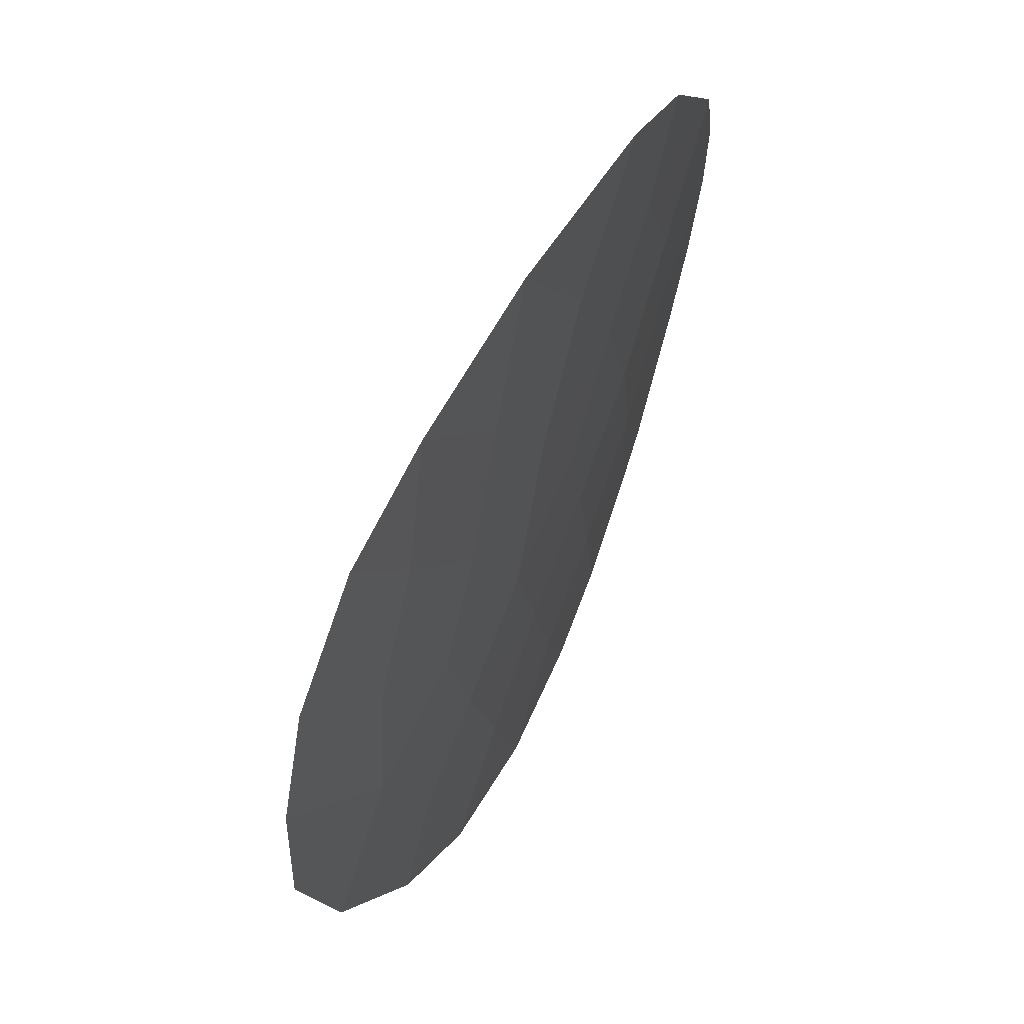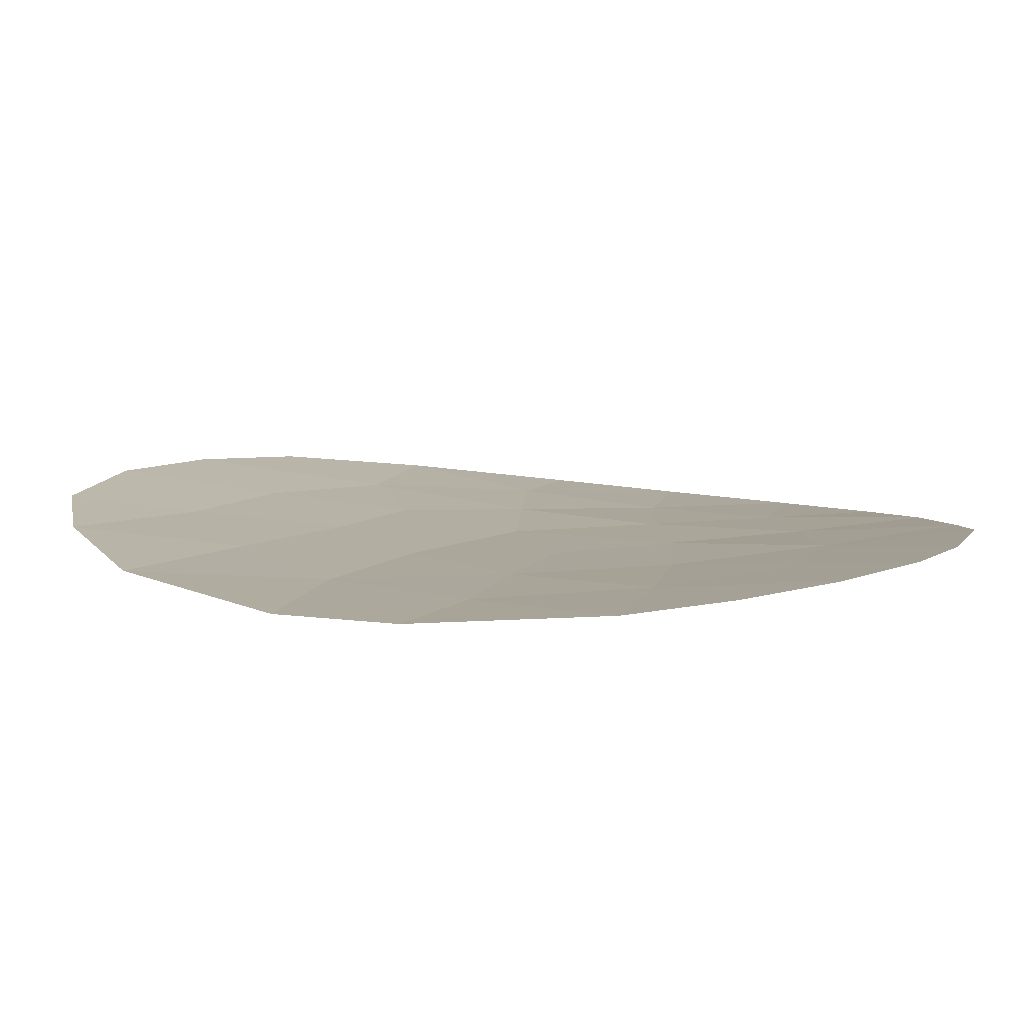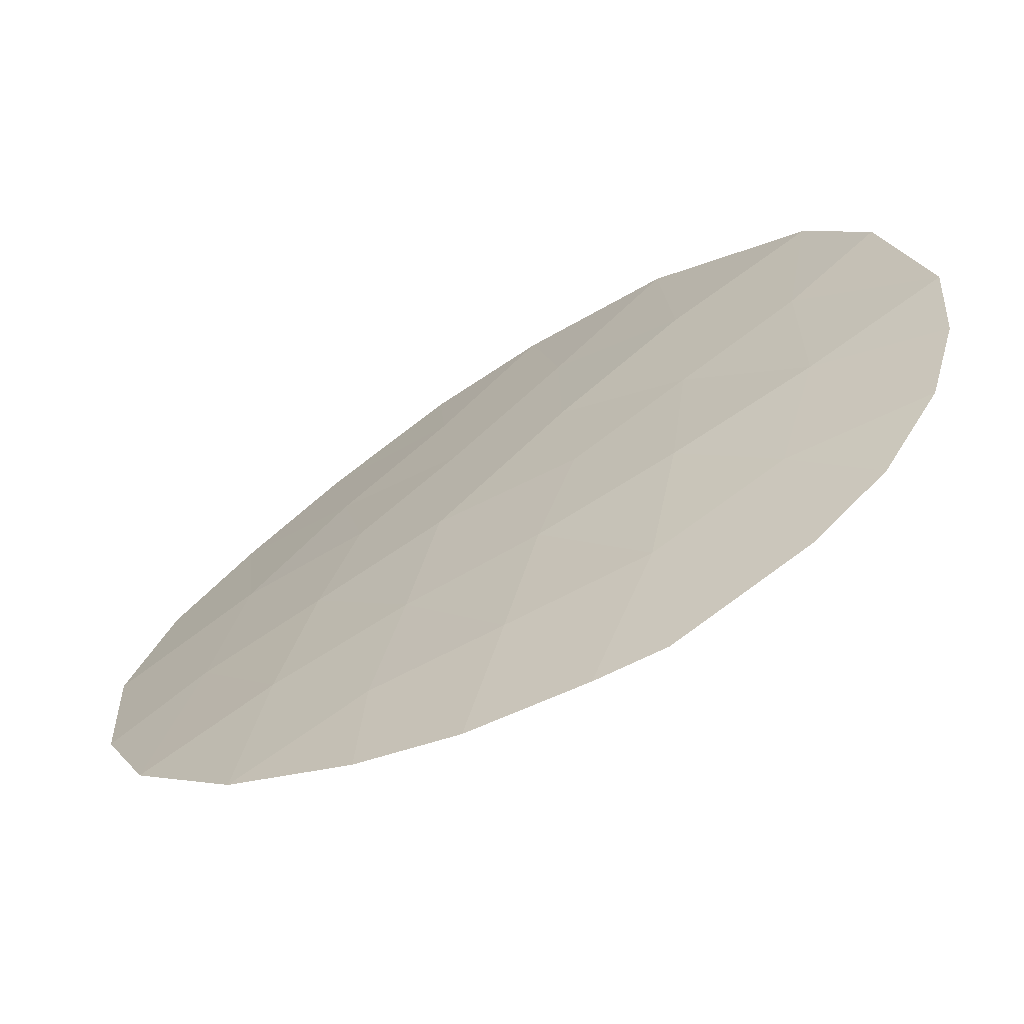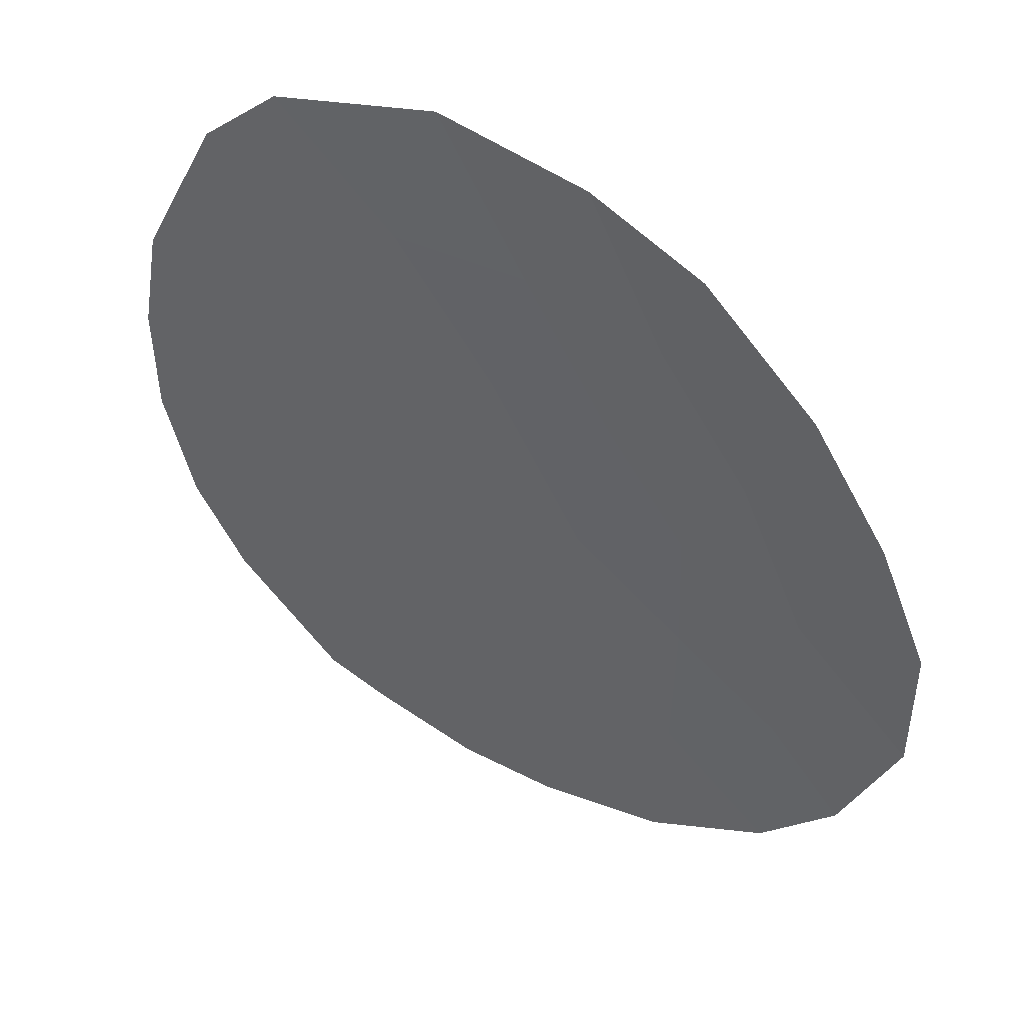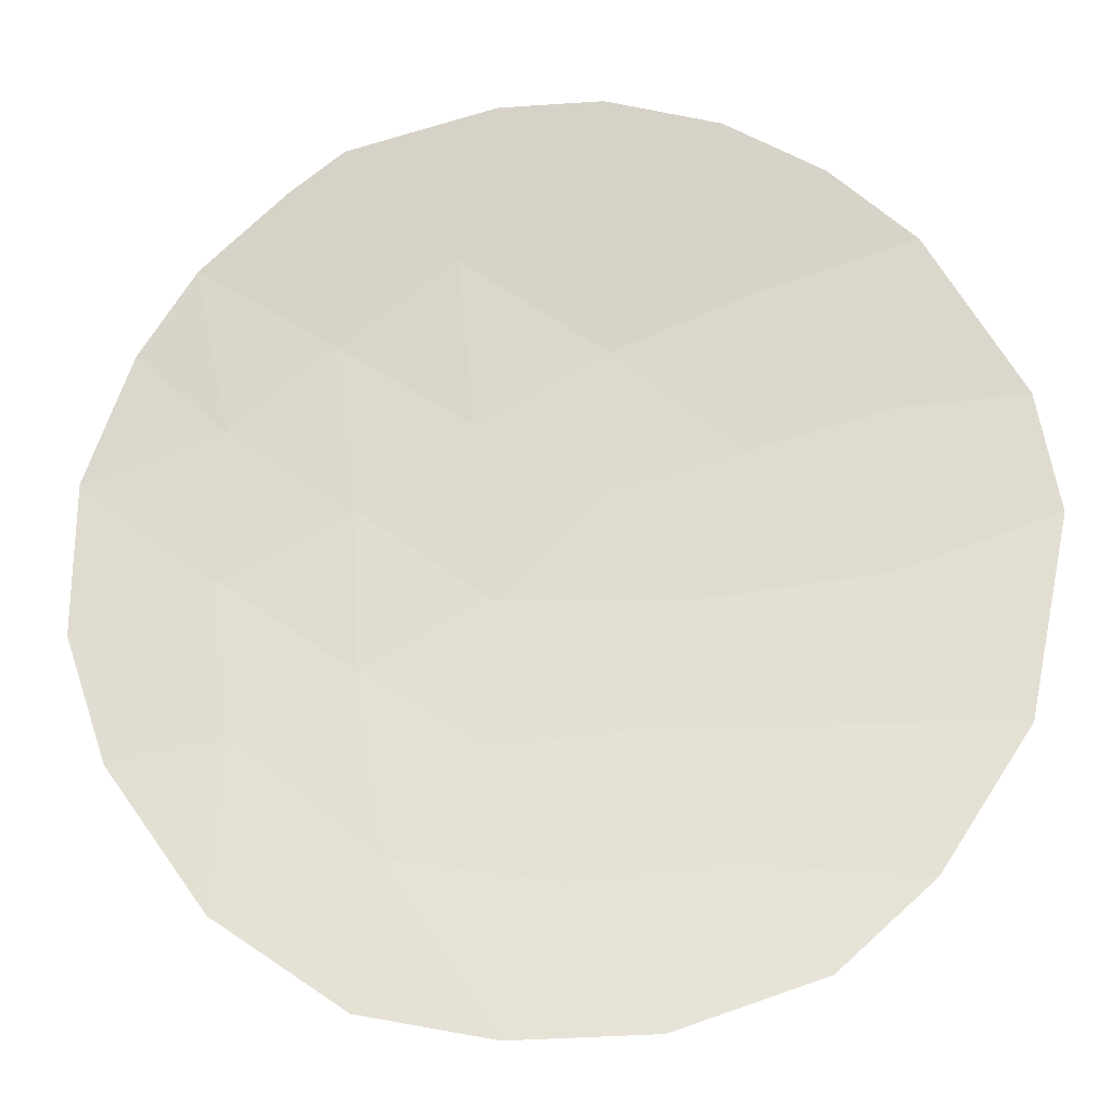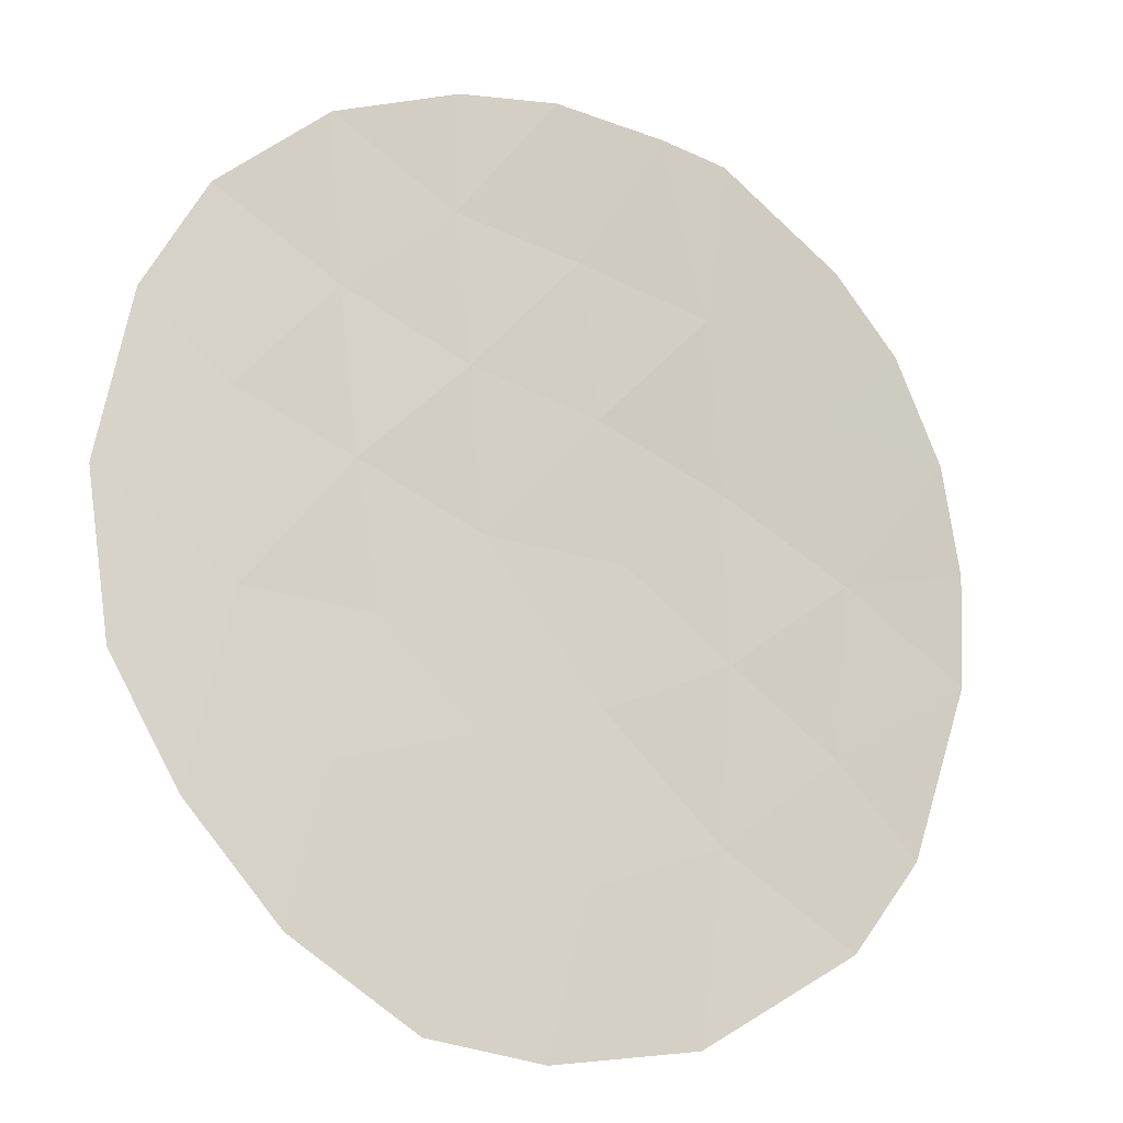
<metadata>
{"format":"obj","ext":"obj","renderer":"f3d","projection":"perspective","resolution":1024,"background":"white","views":[{"elev":7.1,"azim":71.4,"up":"+Z"},{"elev":77.3,"azim":145.8,"up":"+Z"},{"elev":53.0,"azim":-103.2,"up":"+Y"},{"elev":-65.6,"azim":63.9,"up":"+Y"},{"elev":-71.1,"azim":-50.4,"up":"+Y"},{"elev":-79.9,"azim":-108.4,"up":"+Y"}]}
</metadata>
<code>
v -0.01772 0.01842 0.04298
v -0.0174 0.0188 0.04417
v -0.01872 0.0195 0.04354
v -0.01836 0.01984 0.04486
v -0.01924 0.01925 0.04222
v -0.01691 0.01726 0.04216
v -0.01627 0.01753 0.04359
v -0.01827 0.01836 0.04198
v -0.01703 0.01919 0.04545
v -0.01958 0.02043 0.0443
v -0.0201 0.02022 0.04296
v -0.01568 0.01649 0.0428
v -0.01626 0.0182 0.04477
v -0.01819 0.02031 0.04614
v -0.01947 0.02087 0.04553
v -0.01479 0.0162 0.04373
v -0.01517 0.01724 0.04478
v -0.01706 0.01982 0.04677
v -0.01553 0.01823 0.04592
v -0.0206 0.02096 0.04398
v -0.02079 0.02141 0.04487
v -0.01784 0.02068 0.0475
v -0.01588 0.01907 0.04695
v -0.01931 0.02128 0.04687
v -0.01399 0.01615 0.04485
v -0.01434 0.01727 0.04604
v -0.01646 0.01997 0.04801
v -0.02072 0.02198 0.0466
v -0.02078 0.02179 0.04595
v -0.01453 0.01814 0.04726
v -0.01735 0.02094 0.04892
v -0.0187 0.02144 0.04822
v -0.01499 0.01912 0.04838
v -0.02009 0.02211 0.04799
v -0.01338 0.01645 0.04618
v -0.01326 0.01706 0.0473
v -0.01587 0.02015 0.04927
v -0.01346 0.01805 0.04865
v -0.01674 0.02115 0.05036
v -0.01863 0.0219 0.04956
v -0.01949 0.02209 0.04881
v -0.01434 0.01941 0.04992
v -0.01771 0.02158 0.05006
v -0.01518 0.02017 0.05032
o Konstruktion2\L4_PDl_i
g Konstruktion2\L4_PDl_i
f 1 2 3
f 2 4 3
f 5 1 3
f 1 6 7
f 1 8 6
f 9 4 2
f 10 3 4
f 5 8 1
f 11 5 3
f 12 7 6
f 13 2 7
f 9 14 4
f 13 9 2
f 11 3 10
f 15 10 4
f 12 16 7
f 17 13 7
f 18 14 9
f 15 4 14
f 13 19 9
f 20 11 10
f 15 21 10
f 17 7 16
f 17 19 13
f 18 22 14
f 18 9 23
f 15 14 24
f 9 19 23
f 10 21 20
f 17 16 25
f 17 26 19
f 18 27 22
f 24 14 22
f 18 23 27
f 28 29 24
f 30 23 19
f 15 29 21
f 17 25 26
f 26 30 19
f 22 27 31
f 32 24 22
f 33 27 23
f 24 29 15
f 34 28 24
f 33 23 30
f 35 26 25
f 26 36 30
f 37 31 27
f 32 22 31
f 34 24 32
f 37 27 33
f 33 30 38
f 35 36 26
f 30 36 38
f 39 31 37
f 40 32 31
f 41 34 32
f 37 33 42
f 33 38 42
f 39 43 31
f 44 39 37
f 41 32 40
f 40 31 43
f 44 37 42
f 1 7 2

</code>
